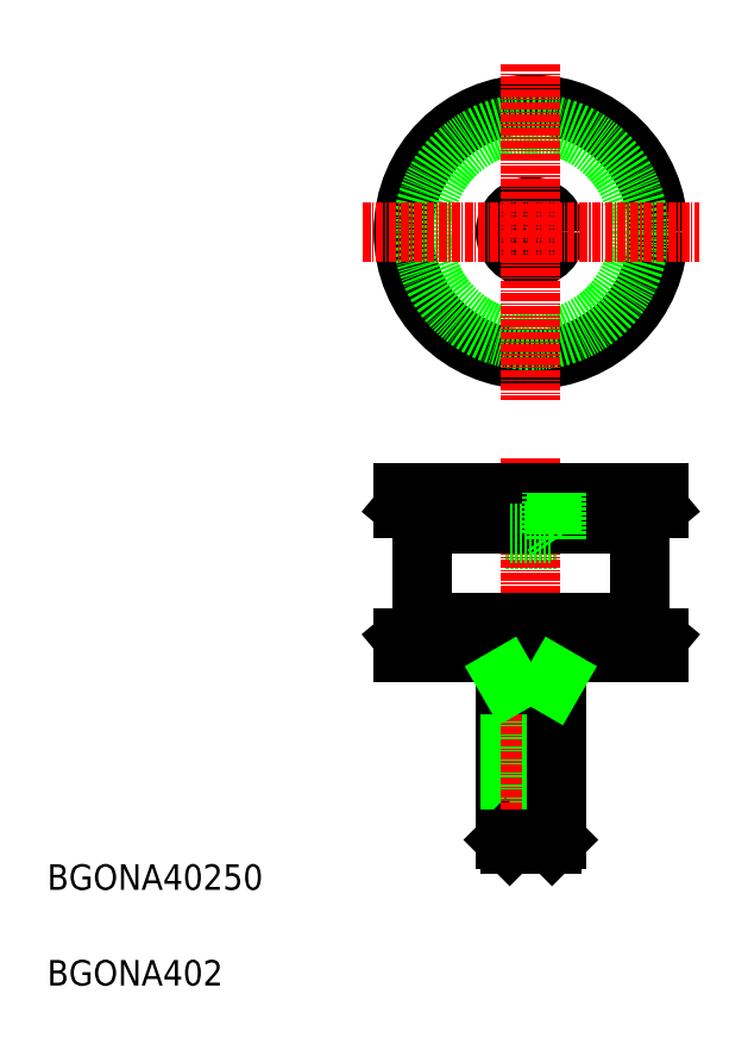
<metadata>
{"format":"dxf","ext":"dxf","renderer":"ezdxf+matplotlib","layout":"modelspace","background":"white","min_lineweight":24,"dpi":150}
</metadata>
<code>
0
SECTION
2
ENTITIES
0
TEXT
8
0
10
10
20
10
30
0
40
4
1
BGONA402
0
TEXT
8
0
10
10
20
25
30
0
40
4
1
BGONA40250
0
LINE
8
0
10
81.89
20
79.96
30
0
11
89.89
21
79.96
31
0
0
LINE
8
0
10
68.89
20
82.36
30
0
11
68.89
21
66.96
31
0
0
LINE
8
0
10
68.89
20
66.96
30
0
11
65.89
21
64.46
31
0
0
LINE
8
0
10
65.89
20
62.16
30
0
11
65.89
21
64.46
31
0
0
LINE
8
0
10
81.89
20
62.16
30
0
11
81.89
21
32.83
31
0
0
LINE
8
0
10
82.56
20
57.16
30
0
11
82.56
21
32.16
31
0
0
LINE
8
0
10
82.56
20
32.16
30
0
11
81.89
21
32.83
31
0
0
LINE
8
0
10
65.89
20
84.86
30
0
11
68.89
21
82.36
31
0
0
LINE
8
0
10
65.89
20
87.16
30
0
11
65.89
21
84.86
31
0
0
LINE
8
0
10
81.89
20
79.96
30
0
11
81.89
21
87.16
31
0
0
LINE
8
0
10
82.56
20
80.96
30
0
11
82.56
21
87.16
31
0
0
LINE
8
0
10
82.56
20
80.96
30
0
11
81.89
21
79.96
31
0
0
LINE
8
0
10
102.9
20
82.36
30
0
11
102.9
21
66.96
31
0
0
LINE
8
CENTER
10
85.89
20
92.68
30
0
11
85.89
21
28.79
31
0
0
LINE
8
0
10
101.8
20
66.96
30
0
11
70.02
21
66.96
31
0
0
LINE
8
0
10
105.9
20
62.16
30
0
11
65.89
21
62.16
31
0
0
LINE
8
0
10
105.9
20
64.46
30
0
11
65.89
21
64.46
31
0
0
LINE
8
0
10
89.21
20
57.16
30
0
11
89.21
21
32.16
31
0
0
LINE
8
0
10
89.89
20
62.16
30
0
11
89.89
21
32.83
31
0
0
LINE
8
0
10
89.21
20
32.16
30
0
11
89.89
21
32.83
31
0
0
LINE
8
0
10
89.21
20
32.16
30
0
11
82.56
21
32.16
31
0
0
LINE
8
0
10
89.89
20
32.83
30
0
11
81.89
21
32.83
31
0
0
LINE
8
0
10
89.89
20
57.16
30
0
11
81.89
21
57.16
31
0
0
LINE
8
0
10
102.9
20
66.96
30
0
11
105.9
21
64.46
31
0
0
LINE
8
0
10
105.9
20
62.16
30
0
11
105.9
21
64.46
31
0
0
LINE
8
0
10
105.9
20
87.16
30
0
11
65.89
21
87.16
31
0
0
LINE
8
0
10
101.8
20
82.36
30
0
11
70.02
21
82.36
31
0
0
LINE
8
0
10
105.9
20
84.86
30
0
11
65.89
21
84.86
31
0
0
LINE
8
0
10
89.21
20
80.96
30
0
11
89.89
21
79.96
31
0
0
LINE
8
0
10
89.21
20
80.96
30
0
11
89.21
21
87.16
31
0
0
LINE
8
0
10
89.89
20
79.96
30
0
11
89.89
21
87.16
31
0
0
LINE
8
0
10
105.9
20
84.86
30
0
11
102.9
21
82.36
31
0
0
LINE
8
0
10
105.9
20
87.16
30
0
11
105.9
21
84.86
31
0
0
LINE
8
0
10
82.56
20
80.96
30
0
11
89.21
21
80.96
31
0
0
LINE
8
0
10
82.56
20
57.16
30
0
11
81.89
21
58.33
31
0
0
LINE
8
0
10
89.21
20
57.16
30
0
11
89.89
21
58.33
31
0
0
CIRCLE
8
0
10
85.89
20
128.1
30
0
40
3.324
0
CIRCLE
8
0
10
85.89
20
128.1
30
0
40
4
0
CIRCLE
8
0
10
85.89
20
128.1
30
0
40
20
0
CIRCLE
8
0
10
85.89
20
128.1
30
0
40
17
0
LINE
8
CENTER
10
59.52
20
128.1
30
0
11
112.3
21
128.1
31
0
0
LINE
8
CENTER
10
85.89
20
154.5
30
0
11
85.89
21
101.7
31
0
0
ENDSEC
0
EOF

</code>
